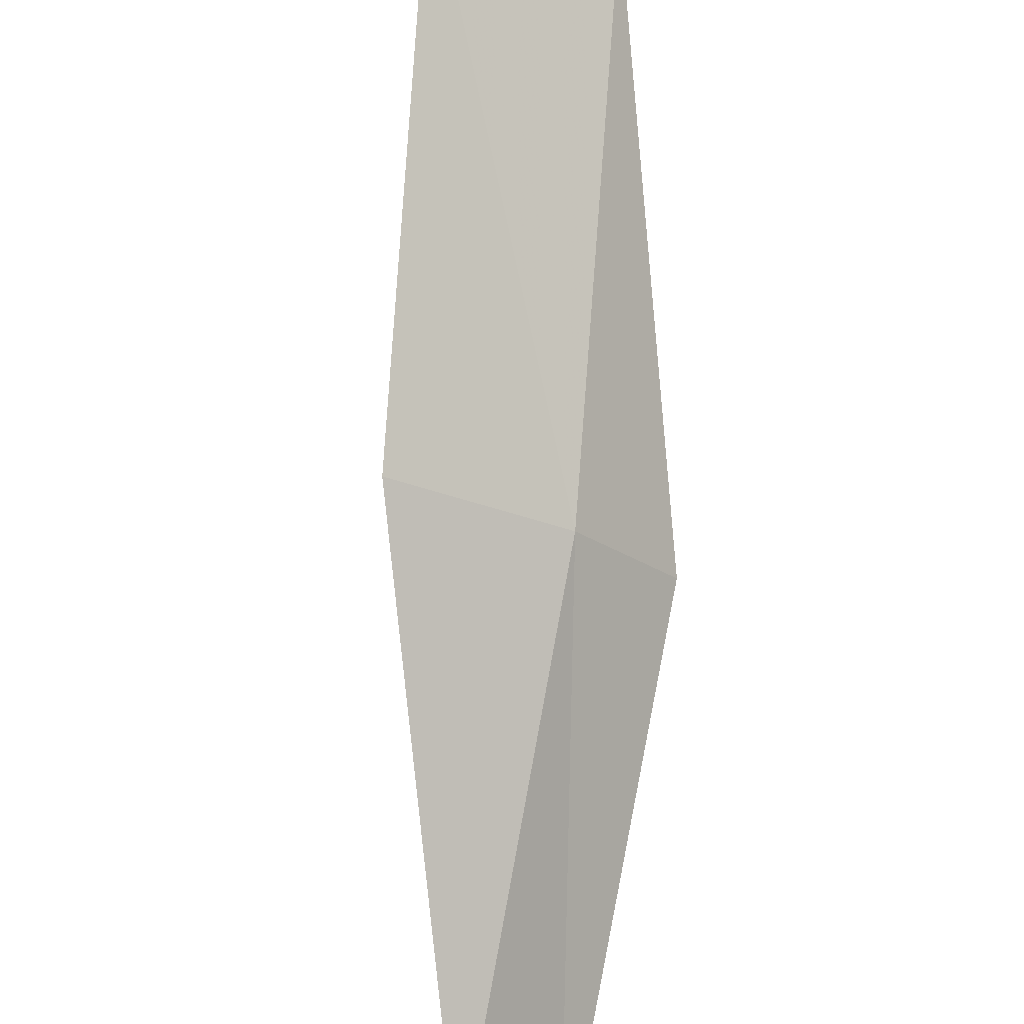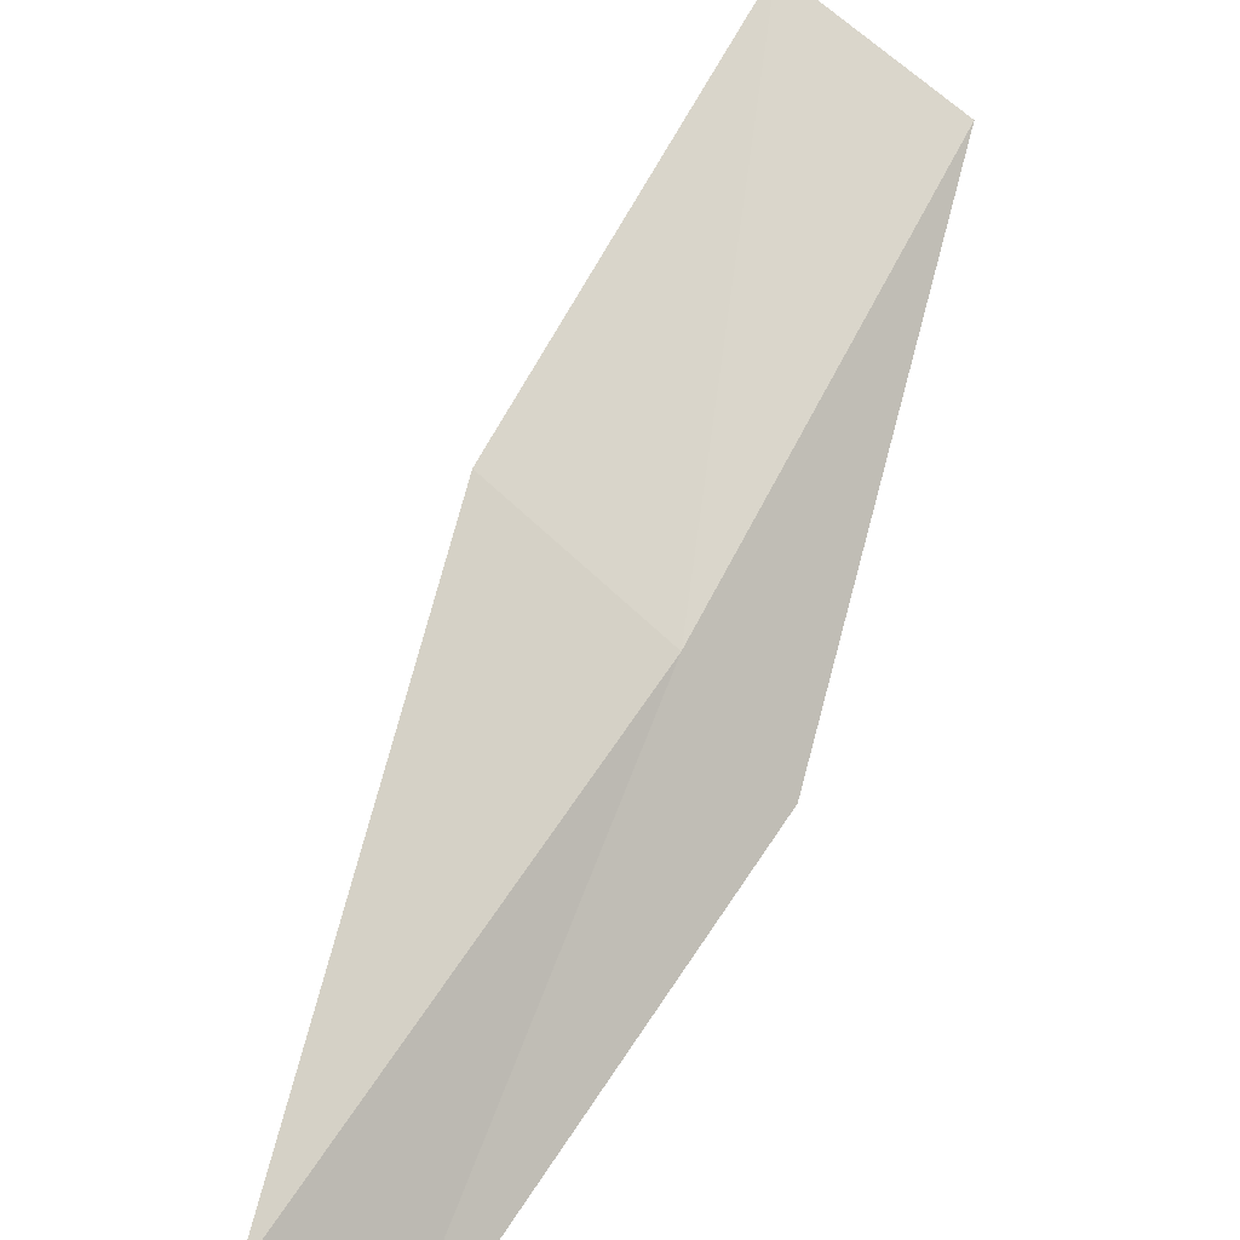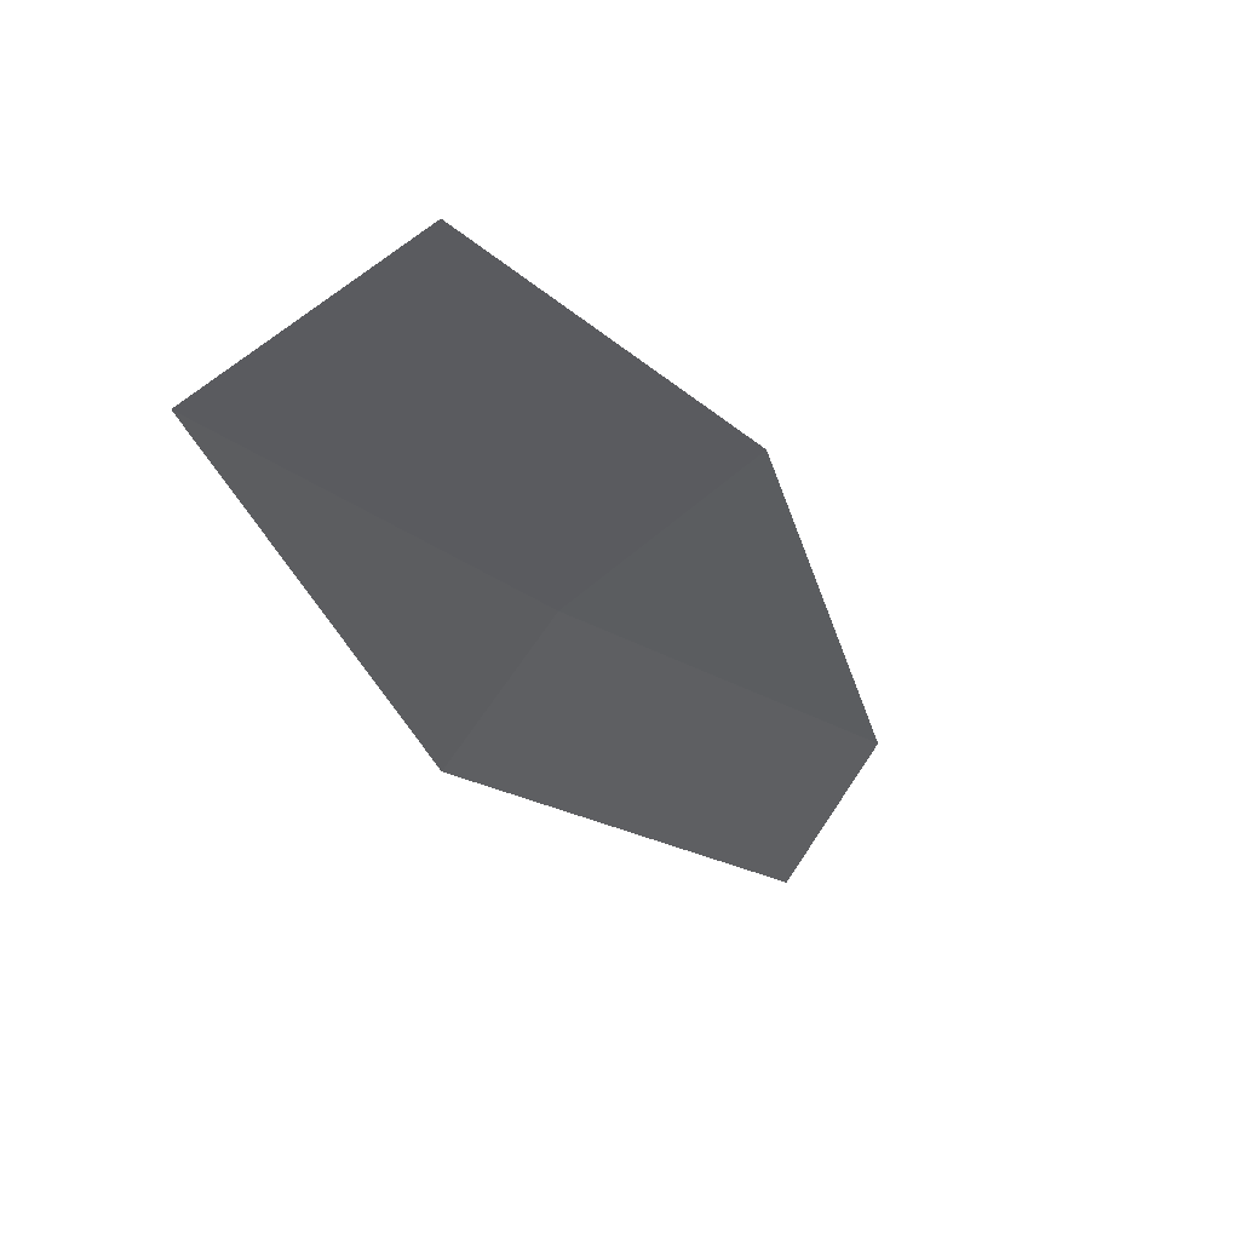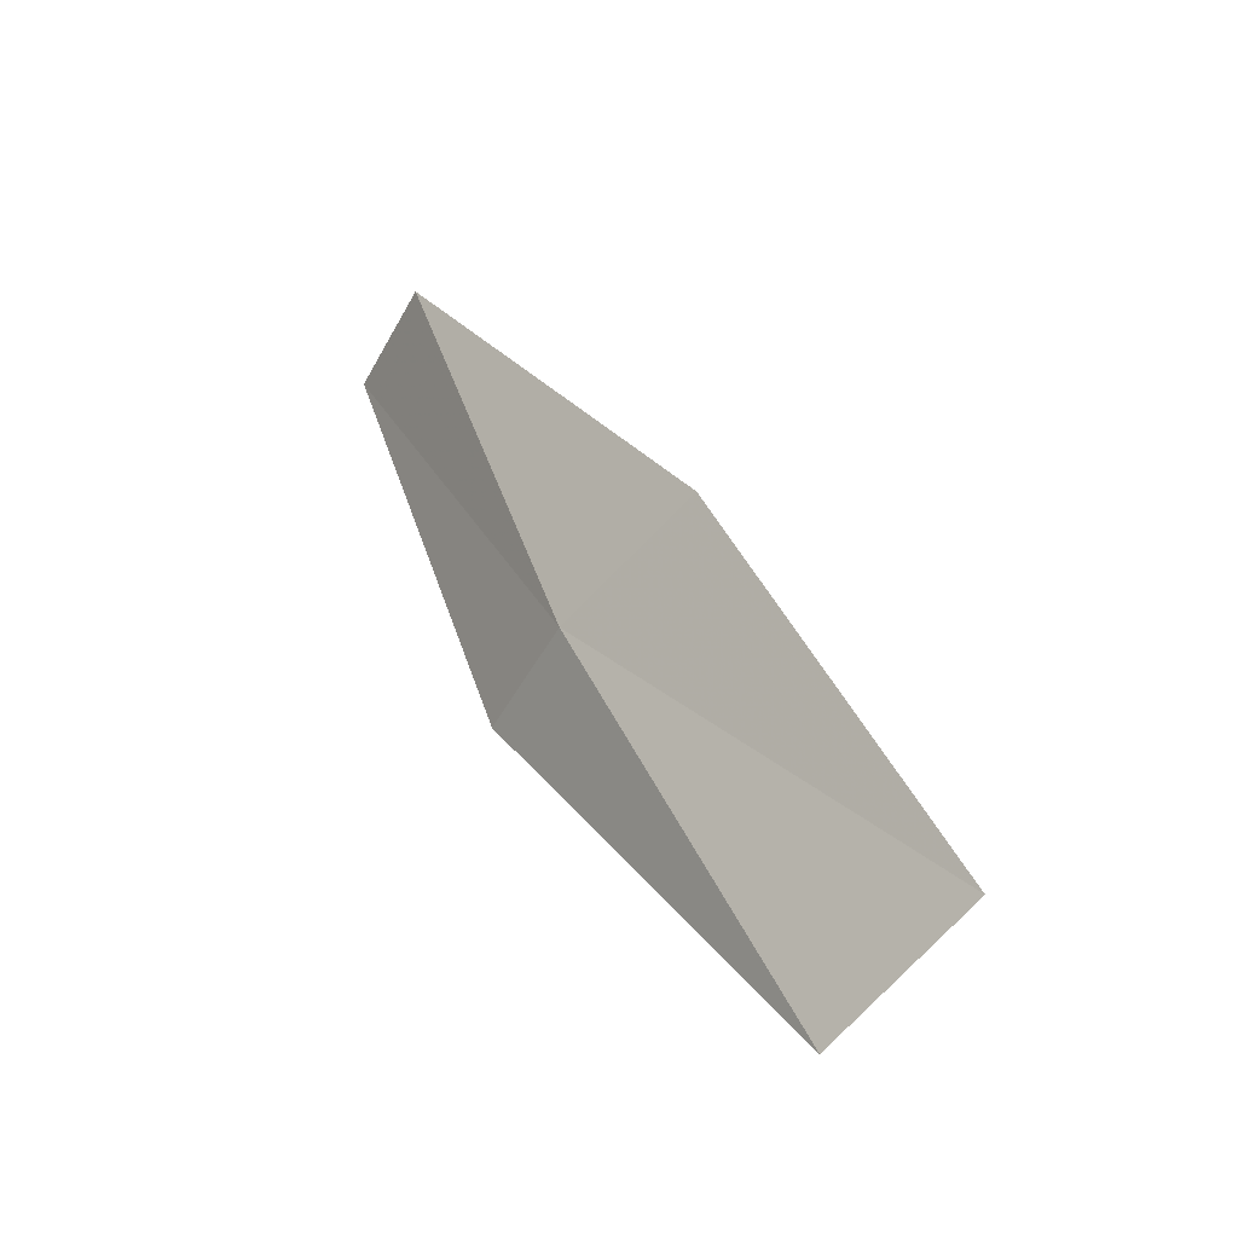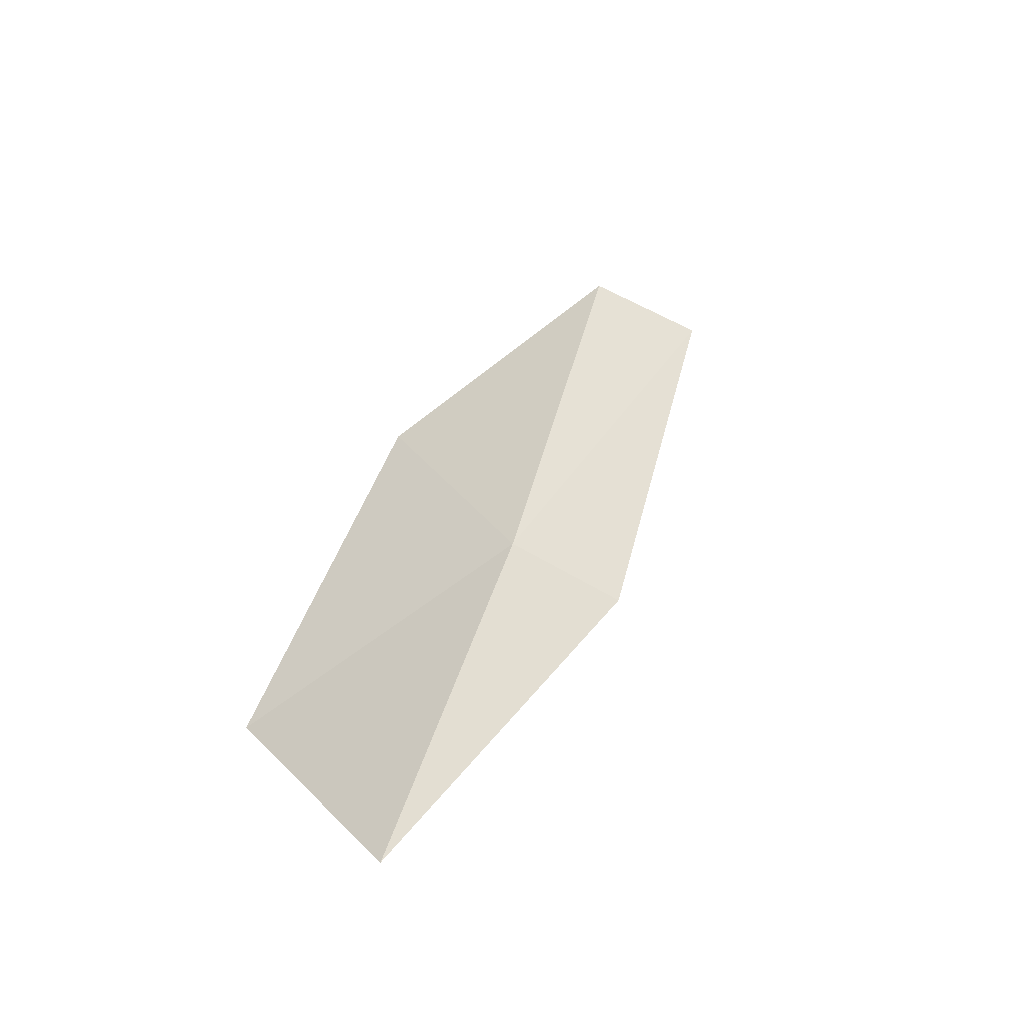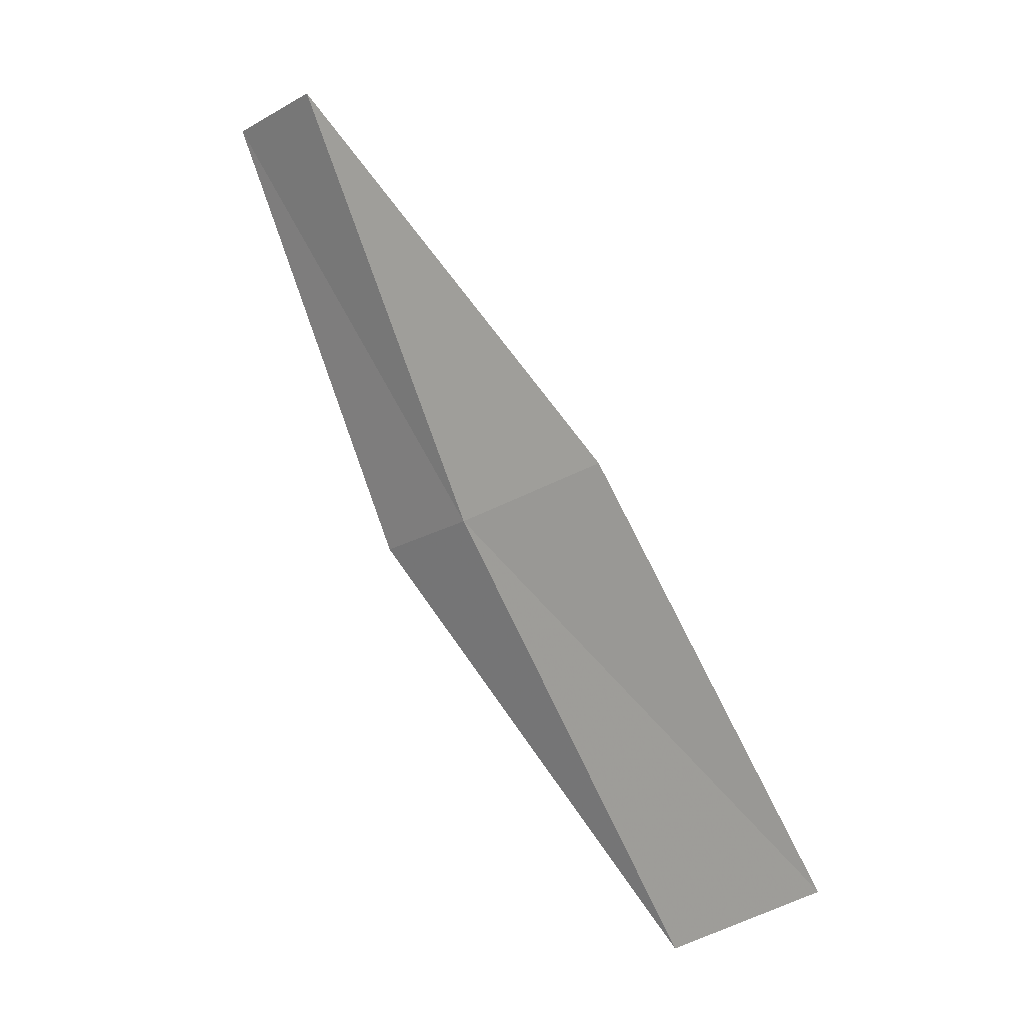
<metadata>
{"format":"obj","ext":"obj","renderer":"f3d","projection":"perspective","resolution":1024,"background":"white","views":[{"elev":71.7,"azim":-149.6,"up":"+Z"},{"elev":45.9,"azim":-128.2,"up":"+Z"},{"elev":-2.5,"azim":49.6,"up":"+Z"},{"elev":-31.3,"azim":7.0,"up":"+Y"},{"elev":-30.5,"azim":99.0,"up":"+Y"},{"elev":3.5,"azim":-4.4,"up":"+Y"}]}
</metadata>
<code>
v -21.94 -10.86 7.078
v -22.77 -8.547 6.654
v -23.15 -8.689 6.101
v -22.33 -11.05 6.546
v -21.28 -10.53 7.587
v -20.86 -13.07 7.509
v -20.22 -12.67 7.981
f 1 3 2
f 1 4 3
f 1 2 5
f 1 6 4
f 1 5 7
f 1 7 6

</code>
